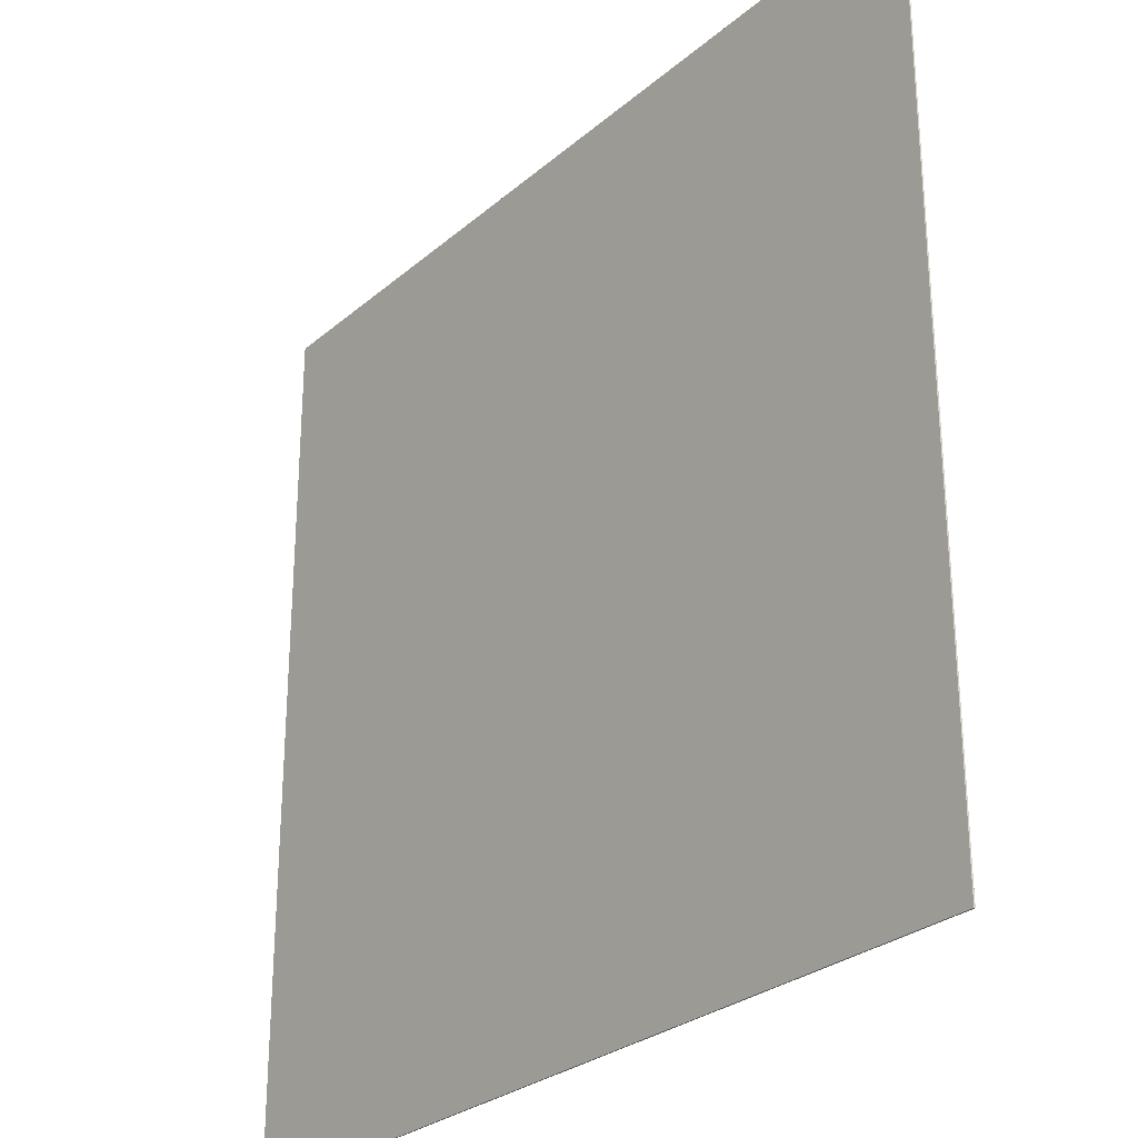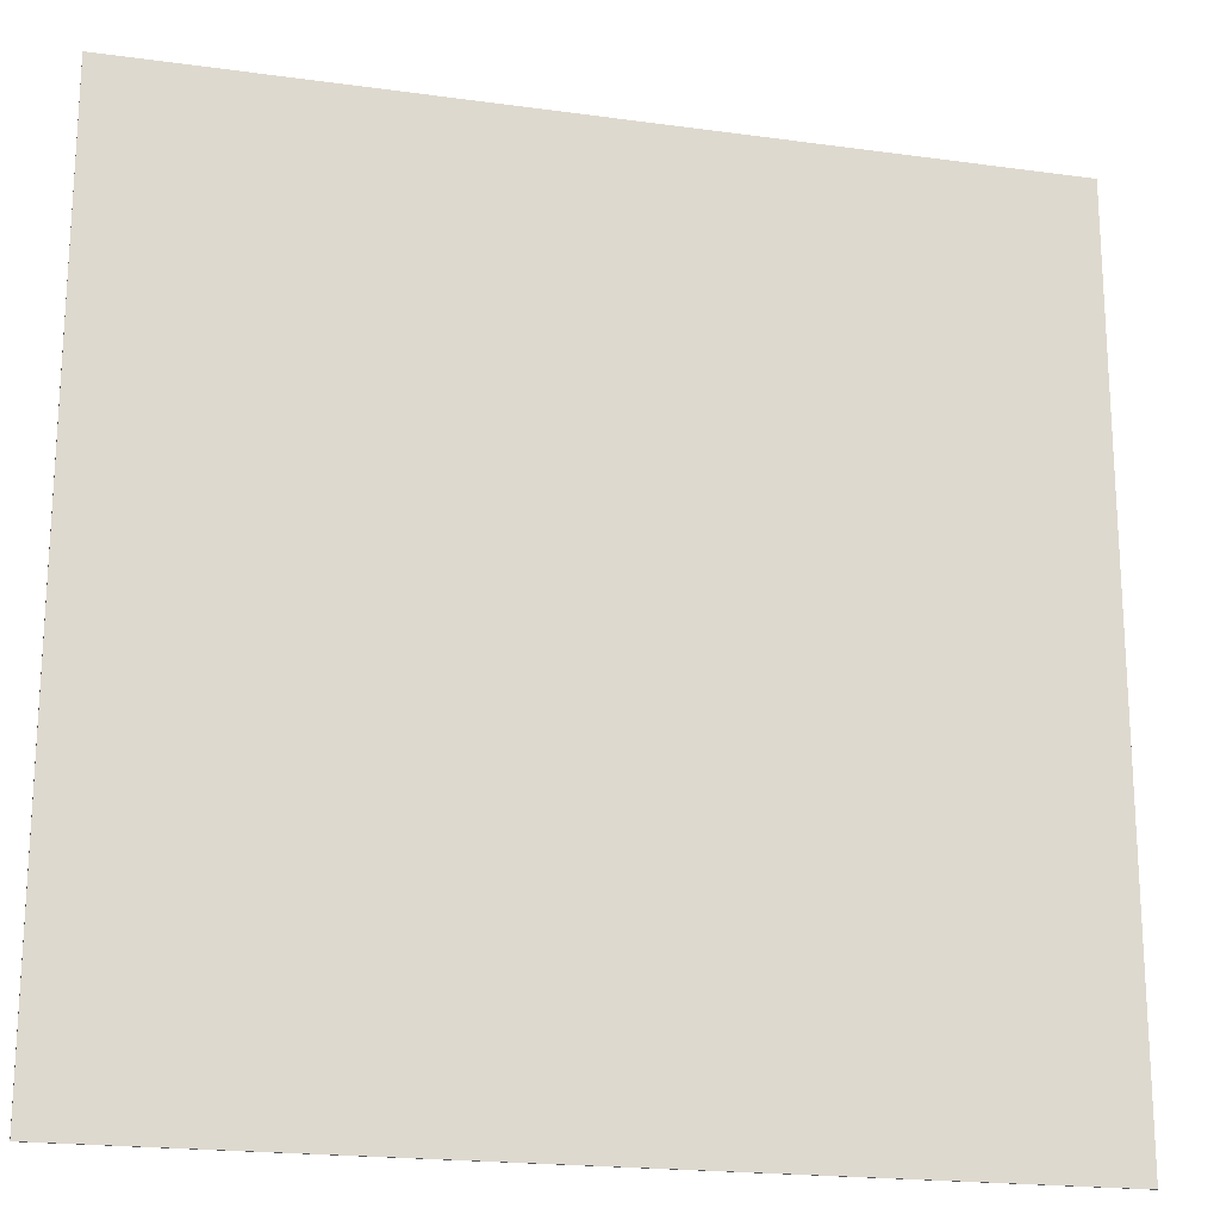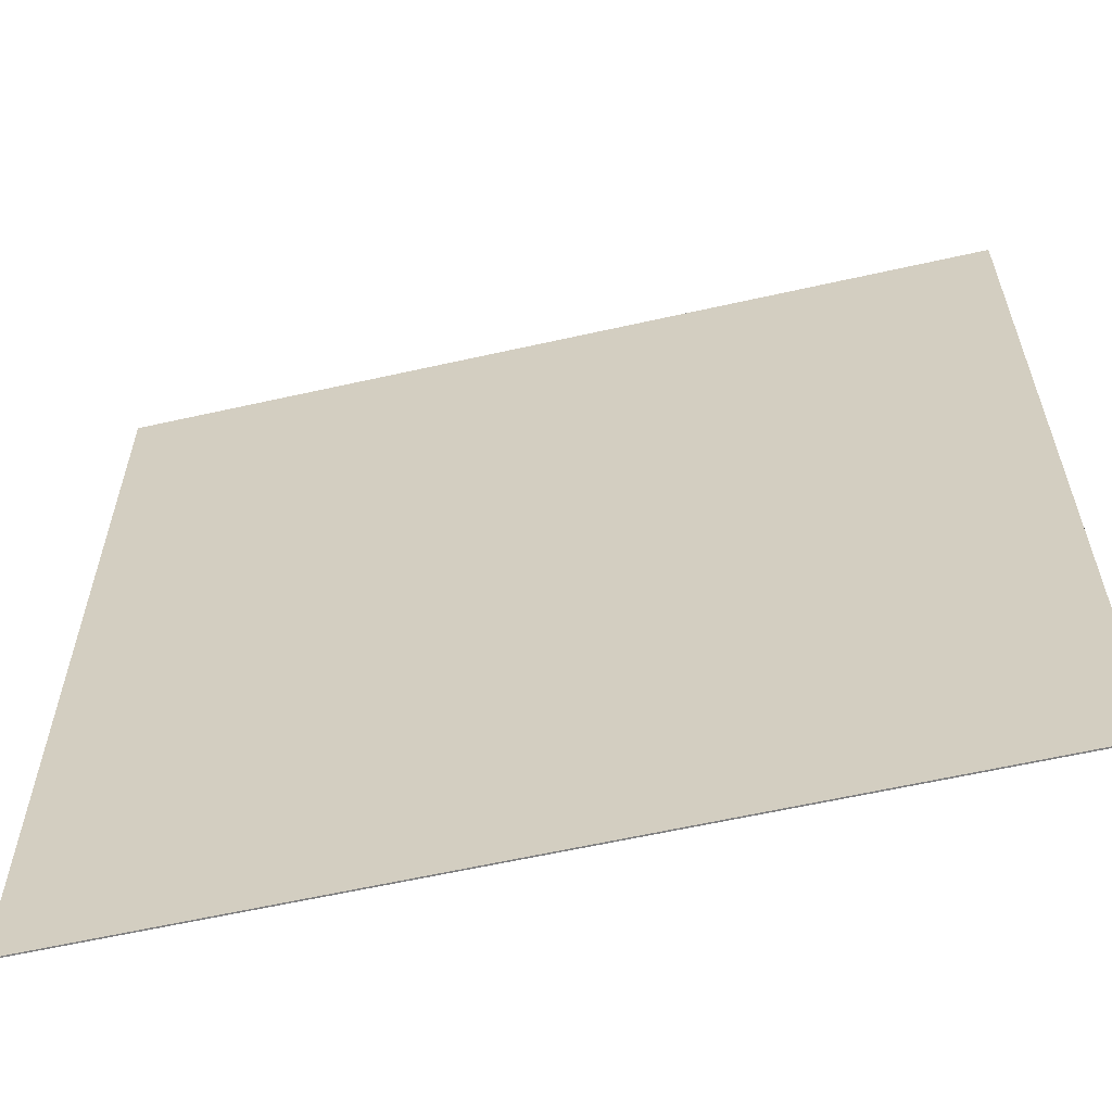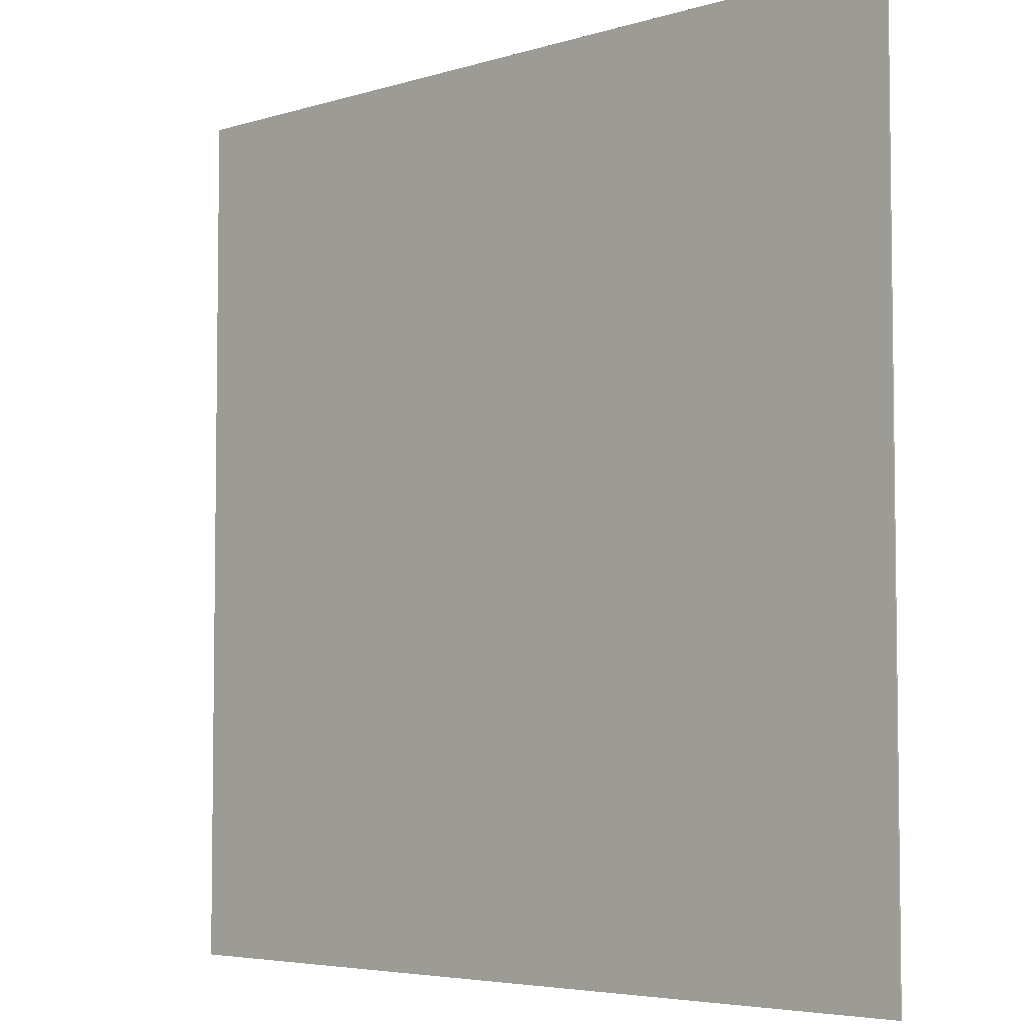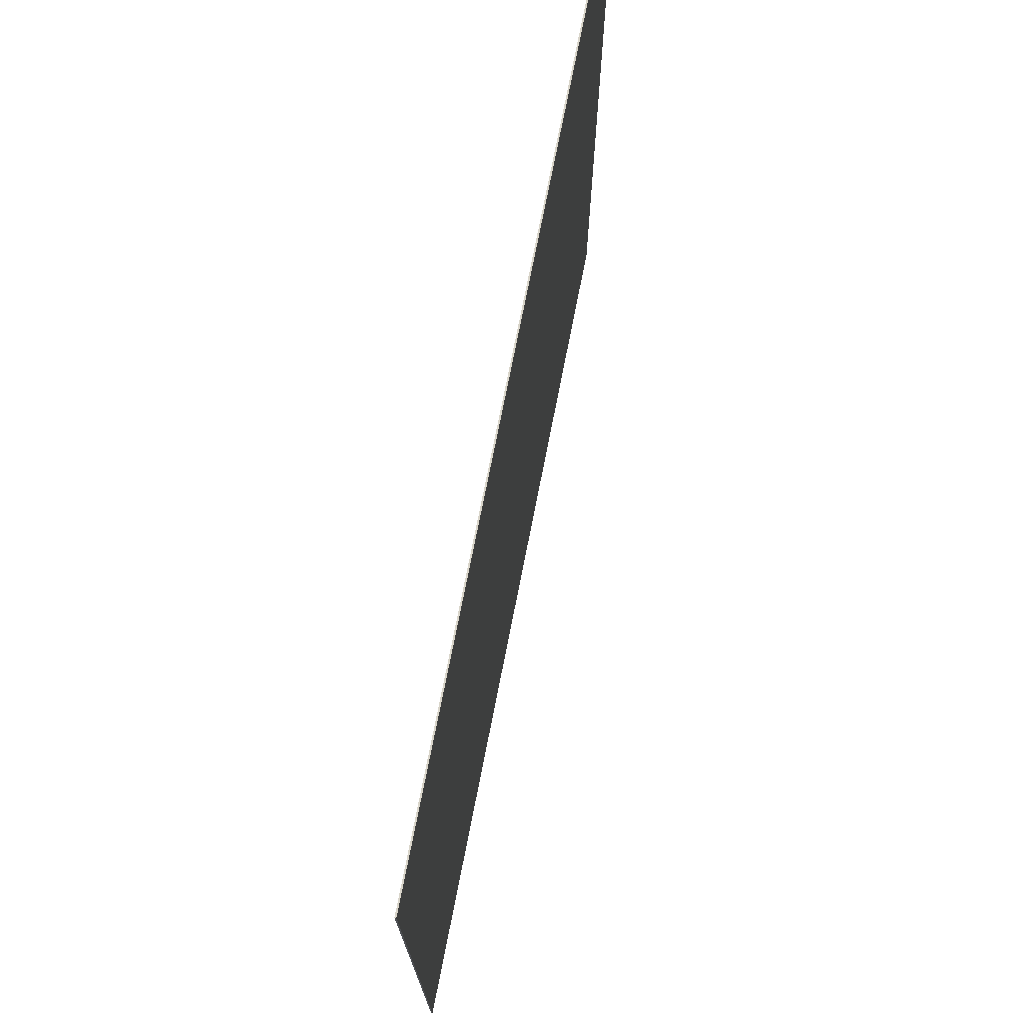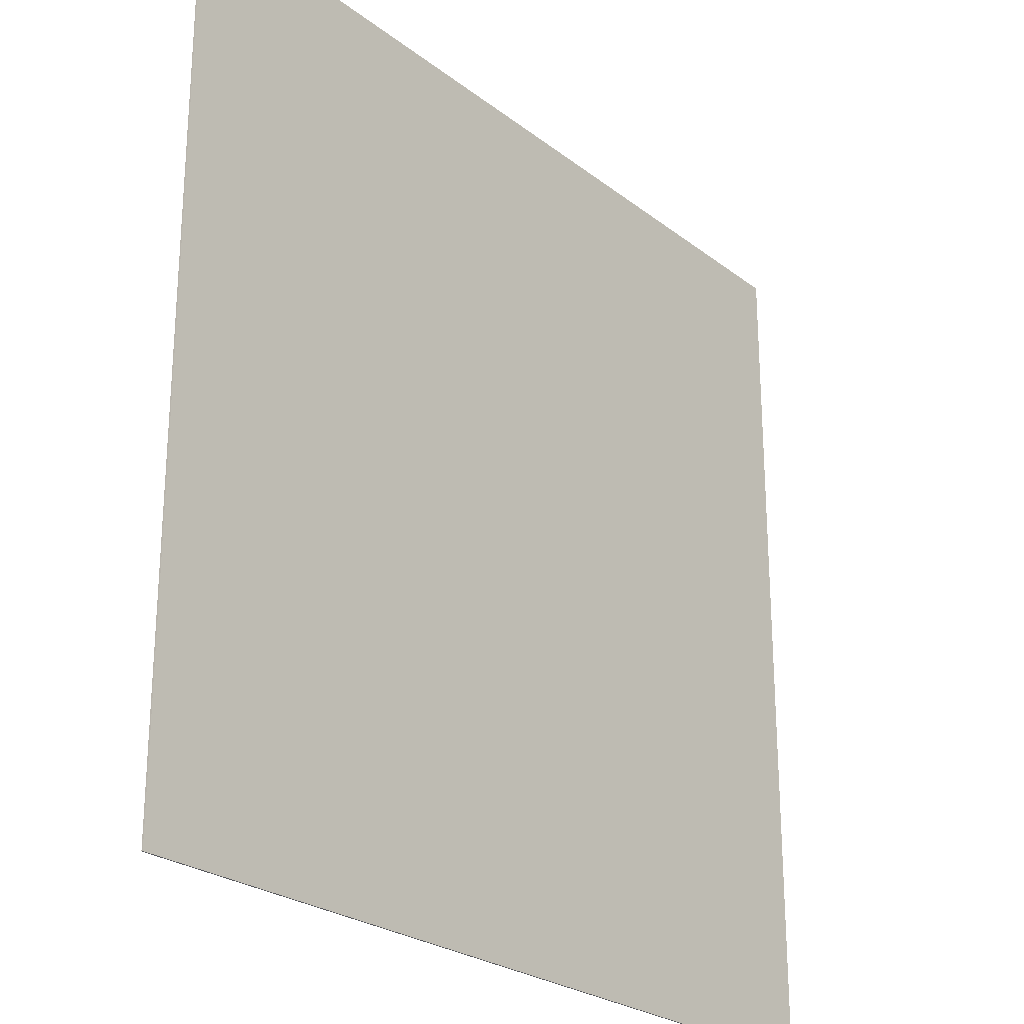
<metadata>
{"format":"obj","ext":"obj","renderer":"f3d","projection":"perspective","resolution":1024,"background":"white","views":[{"elev":-27.9,"azim":-128.1,"up":"+Z"},{"elev":-19.7,"azim":165.6,"up":"+Z"},{"elev":-60.5,"azim":13.0,"up":"+Z"},{"elev":-4.9,"azim":44.2,"up":"+Z"},{"elev":74.4,"azim":101.2,"up":"+Z"},{"elev":-25.0,"azim":-50.9,"up":"+Z"}]}
</metadata>
<code>
o Game_Mat
v 1.5 -0 -1.5
v 1.5 0 1.5
v 1.5 -0.005 -1.5
v 1.5 -0.005 1.5
v -1.5 -0 -1.5
v -1.5 -0.005 -1.5
v -1.5 0 1.5
v -1.5 -0.005 1.5
f 1 2 3
f 3 2 4
f 5 1 6
f 6 1 3
f 7 5 8
f 8 5 6
f 2 7 4
f 4 7 8
f 8 6 4
f 4 6 3
f 2 1 7
f 7 1 5

</code>
